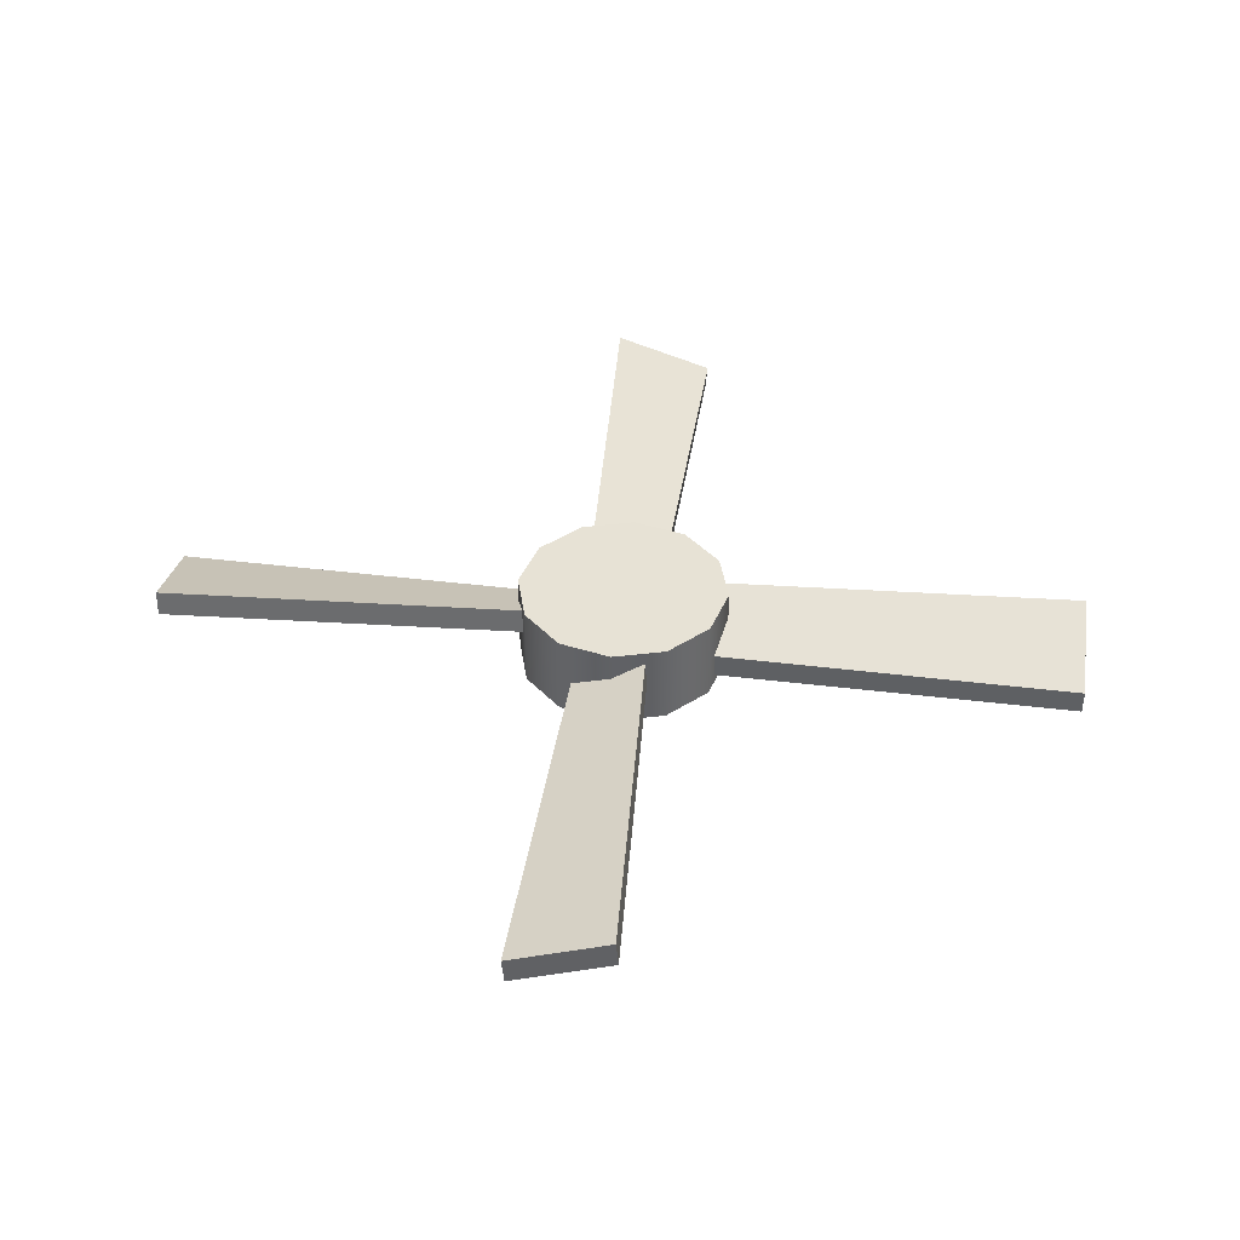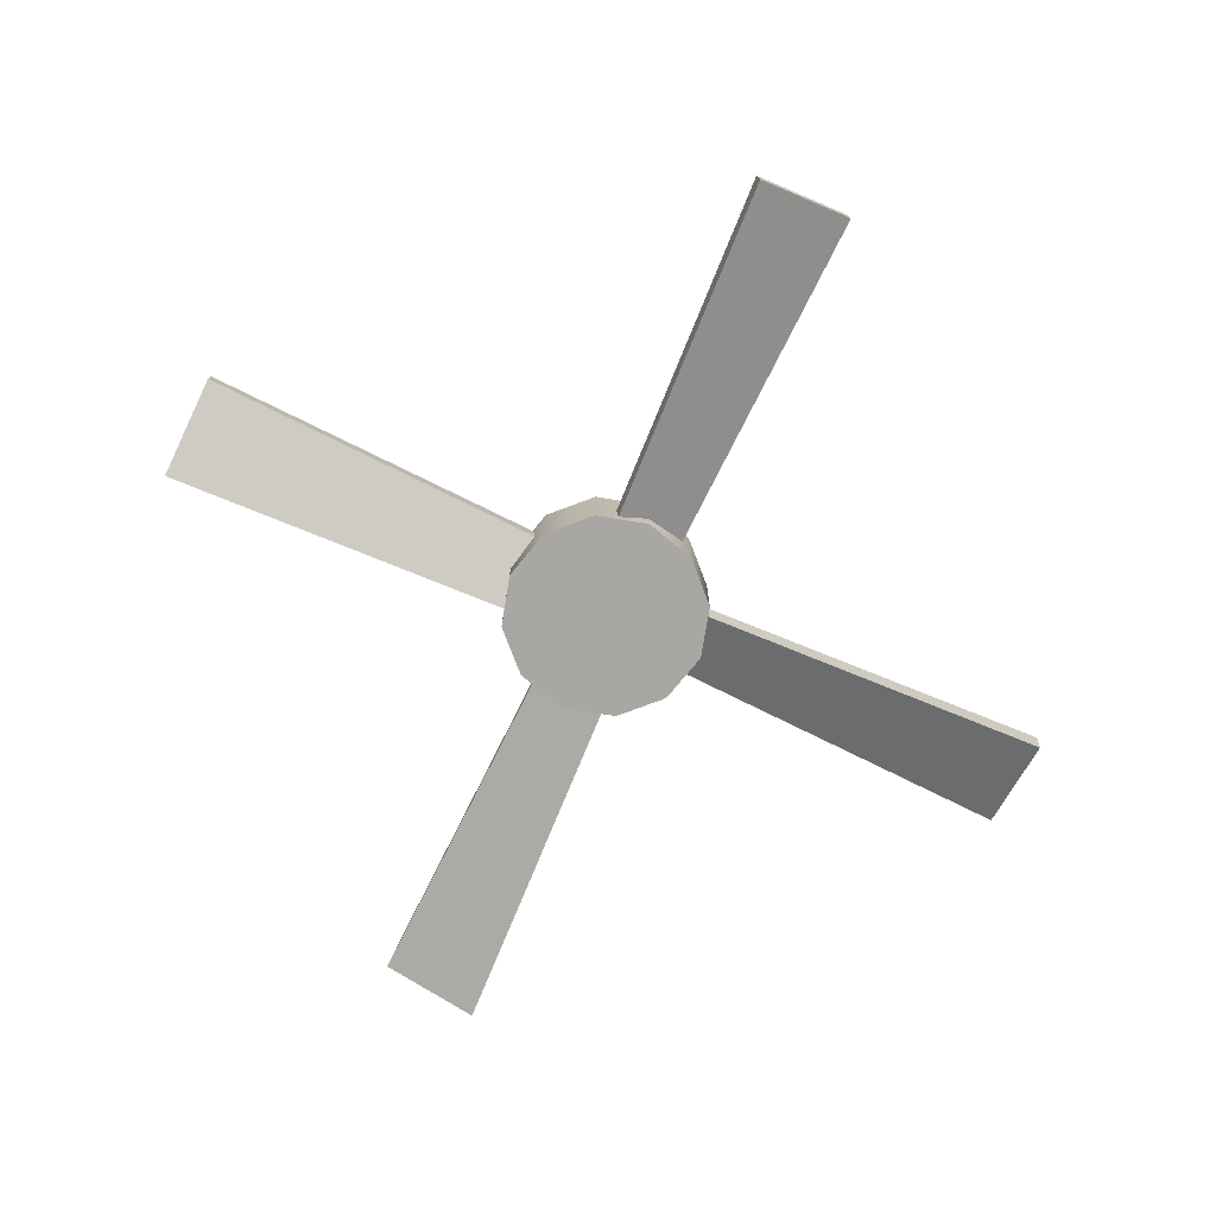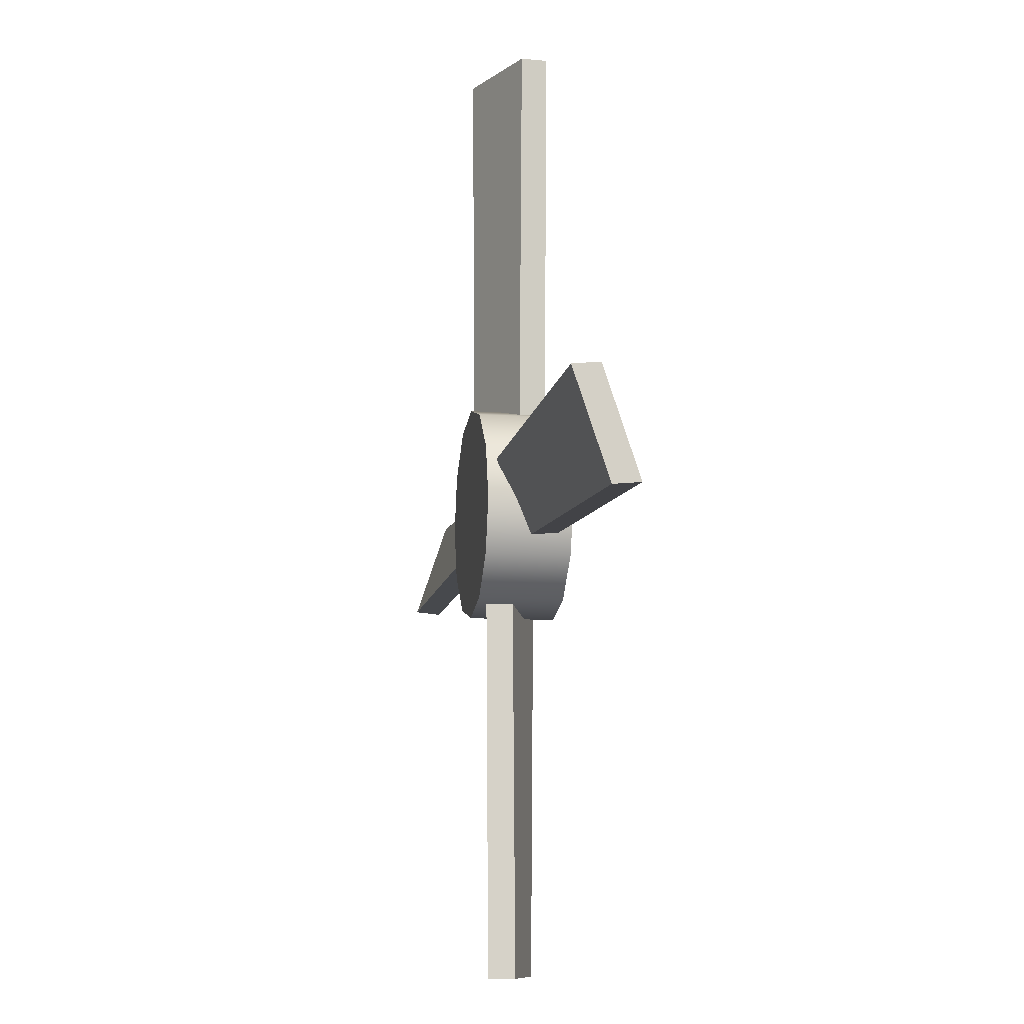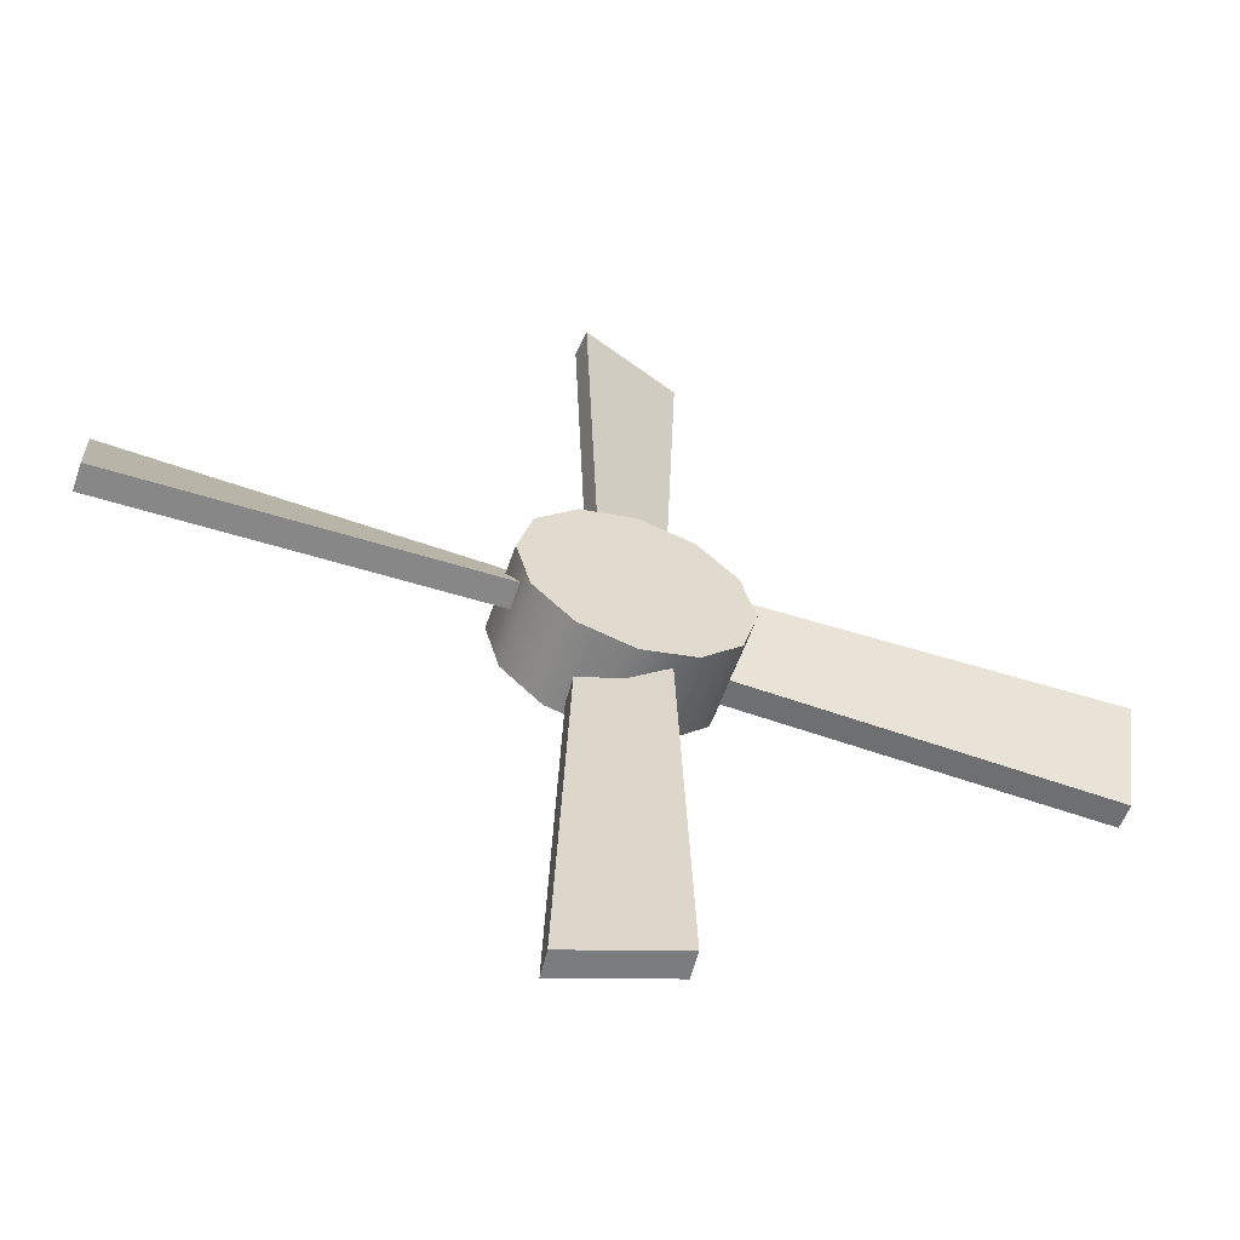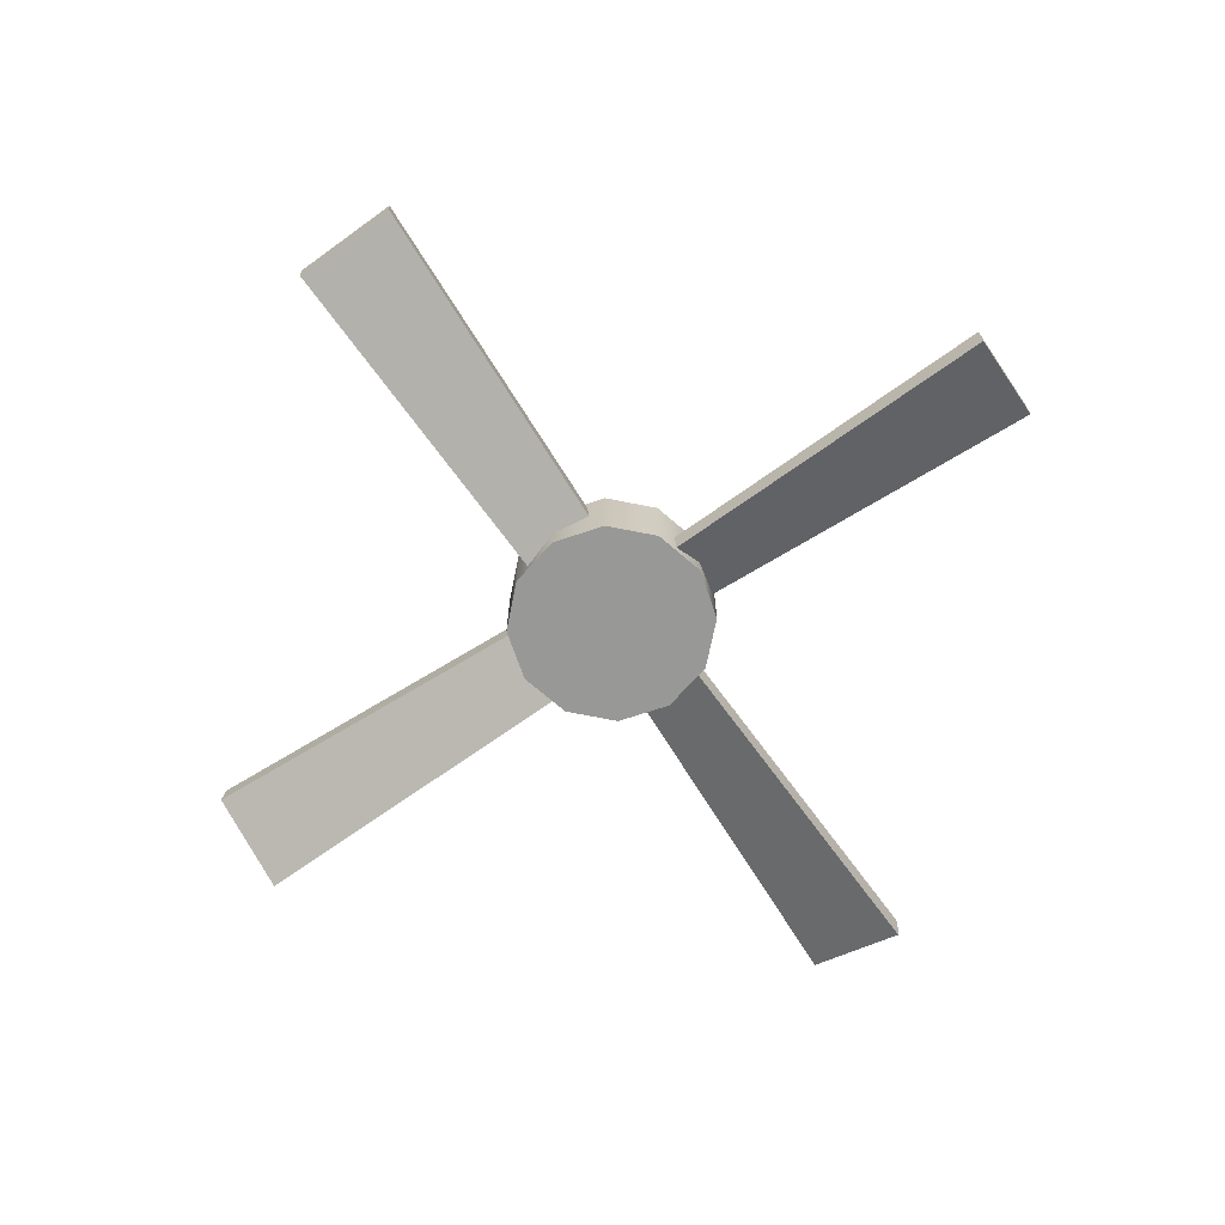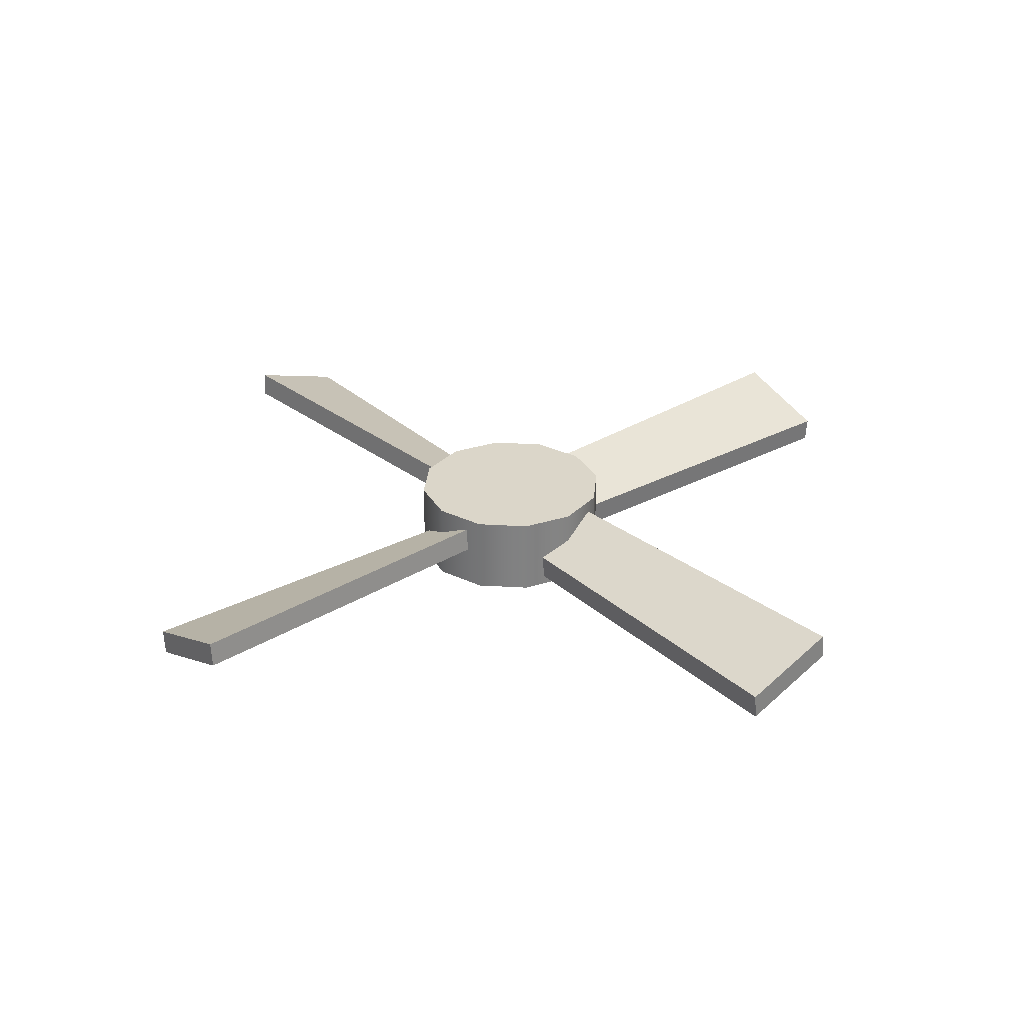
<metadata>
{"format":"obj","ext":"obj","renderer":"f3d","projection":"perspective","resolution":1024,"background":"white","views":[{"elev":40.4,"azim":-83.5,"up":"+Z"},{"elev":-74.6,"azim":65.7,"up":"+Z"},{"elev":-9.4,"azim":-100.1,"up":"+Y"},{"elev":-58.6,"azim":-18.9,"up":"+Y"},{"elev":-68.4,"azim":33.7,"up":"+Z"},{"elev":29.8,"azim":50.1,"up":"+Z"}]}
</metadata>
<code>
g Fan
v 0.4904 -0.2831 0
v 0.5663 0 0
v 0.4904 0.2831 0
v 0.2831 0.4904 0
v 0.2831 -0.4904 0
v -2.475e-08 0.5663 0
v -2.633e-07 -0.5663 0
v -0.2831 0.4904 0
v -0.2831 -0.4904 0
v -0.4904 0.2831 0
v -0.4904 -0.2831 0
v -0.5663 8.551e-08 0
v 0.5663 0 0
v 0.5663 0 0.4495
v 0.4904 0.2831 0.4495
v 0.4904 0.2831 0
v 0.2831 0.4904 0.4495
v 0.2831 0.4904 0
v 0.4904 -0.2831 0
v 0.4904 -0.2831 0.4495
v 0.2831 0.4904 0
v 0.2831 0.4904 0.4495
v -2.475e-08 0.5663 0.4495
v -2.475e-08 0.5663 0
v -2.475e-08 0.5663 0
v -2.475e-08 0.5663 0.4495
v -0.2831 0.4904 0.4495
v -0.2831 0.4904 0
v -0.4904 0.2831 0.4495
v -0.4904 0.2831 0
v -0.4904 0.2831 0
v -0.4904 0.2831 0.4495
v -0.5663 8.551e-08 0.4495
v -0.5663 8.551e-08 0
v -0.4904 -0.2831 0.4495
v -0.4904 -0.2831 0
v -0.2831 -0.4904 0.4495
v -0.2831 -0.4904 0
v -0.2831 -0.4904 0
v -0.2831 -0.4904 0.4495
v -2.633e-07 -0.5663 0.4495
v -2.633e-07 -0.5663 0
v 0.2831 -0.4904 0.4495
v 0.2831 -0.4904 0
v 0.4904 -0.2831 0.4495
v 0.4904 -0.2831 0
v 0.4904 0.2831 0.4495
v 0.5663 0 0.4495
v 0.4904 -0.2831 0.4495
v 0.2831 0.4904 0.4495
v 0.2831 -0.4904 0.4495
v -2.475e-08 0.5663 0.4495
v -2.633e-07 -0.5663 0.4495
v -0.2831 0.4904 0.4495
v -0.2831 -0.4904 0.4495
v -0.4904 0.2831 0.4495
v -0.4904 -0.2831 0.4495
v -0.5663 8.551e-08 0.4495
v 0.2227 0.4215 0.1929
v 0.2136 0.4215 0.05309
v -0.171 0.4215 0.2358
v -0.1618 0.4215 0.3756
v 0.3025 2.495 0.1929
v -0.2379 2.495 0.3756
v -0.2508 2.495 0.2358
v 0.2897 2.495 0.05309
v 0.2227 0.4215 0.1929
v 0.3025 2.495 0.1929
v 0.2897 2.495 0.05309
v 0.2136 0.4215 0.05309
v 0.2136 0.4215 0.05309
v 0.2897 2.495 0.05309
v -0.2508 2.495 0.2358
v -0.171 0.4215 0.2358
v -0.171 0.4215 0.2358
v -0.2508 2.495 0.2358
v -0.2379 2.495 0.3756
v -0.1618 0.4215 0.3756
v -0.1618 0.4215 0.3756
v -0.2379 2.495 0.3756
v 0.3025 2.495 0.1929
v 0.2227 0.4215 0.1929
v -0.3964 0.2153 0.1929
v -0.3964 0.2061 0.05309
v -0.3964 -0.1784 0.2358
v -0.3964 -0.1693 0.3756
v -2.47 0.2951 0.1929
v -2.47 -0.2454 0.3756
v -2.47 -0.2582 0.2358
v -2.47 0.2822 0.05309
v -0.3964 0.2153 0.1929
v -2.47 0.2951 0.1929
v -2.47 0.2822 0.05309
v -0.3964 0.2061 0.05309
v -0.3964 0.2061 0.05309
v -2.47 0.2822 0.05309
v -2.47 -0.2582 0.2358
v -0.3964 -0.1784 0.2358
v -0.3964 -0.1784 0.2358
v -2.47 -0.2582 0.2358
v -2.47 -0.2454 0.3756
v -0.3964 -0.1693 0.3756
v -0.3964 -0.1693 0.3756
v -2.47 -0.2454 0.3756
v -2.47 0.2951 0.1929
v -0.3964 0.2153 0.1929
v 0.3855 -0.1647 0.1929
v 0.3855 -0.1556 0.05309
v 0.3855 0.229 0.2358
v 0.3855 0.2199 0.3756
v 2.459 -0.2445 0.1929
v 2.459 0.2959 0.3756
v 2.459 0.3088 0.2358
v 2.459 -0.2316 0.05309
v 0.3855 -0.1647 0.1929
v 2.459 -0.2445 0.1929
v 2.459 -0.2316 0.05309
v 0.3855 -0.1556 0.05309
v 0.3855 -0.1556 0.05309
v 2.459 -0.2316 0.05309
v 2.459 0.3088 0.2358
v 0.3855 0.229 0.2358
v 0.3855 0.229 0.2358
v 2.459 0.3088 0.2358
v 2.459 0.2959 0.3756
v 0.3855 0.2199 0.3756
v 0.3855 0.2199 0.3756
v 2.459 0.2959 0.3756
v 2.459 -0.2445 0.1929
v 0.3855 -0.1647 0.1929
v -0.2025 -0.3884 0.1929
v -0.1933 -0.3884 0.05309
v 0.1912 -0.3884 0.2358
v 0.1821 -0.3884 0.3756
v -0.2823 -2.462 0.1929
v 0.2582 -2.462 0.3756
v 0.271 -2.462 0.2358
v -0.2694 -2.462 0.05309
v -0.2025 -0.3884 0.1929
v -0.2823 -2.462 0.1929
v -0.2694 -2.462 0.05309
v -0.1933 -0.3884 0.05309
v -0.1933 -0.3884 0.05309
v -0.2694 -2.462 0.05309
v 0.271 -2.462 0.2358
v 0.1912 -0.3884 0.2358
v 0.1912 -0.3884 0.2358
v 0.271 -2.462 0.2358
v 0.2582 -2.462 0.3756
v 0.1821 -0.3884 0.3756
v 0.1821 -0.3884 0.3756
v 0.2582 -2.462 0.3756
v -0.2823 -2.462 0.1929
v -0.2025 -0.3884 0.1929
g Fan_0
f 3 2 1
f 1 4 3
f 1 5 4
f 5 6 4
f 5 7 6
f 7 8 6
f 7 9 8
f 9 10 8
f 9 11 10
f 11 12 10
f 15 14 13
f 16 15 13
f 17 15 16
f 18 17 16
f 13 14 19
f 14 20 19
f 23 22 21
f 24 23 21
f 27 26 25
f 28 27 25
f 29 27 28
f 30 29 28
f 33 32 31
f 34 33 31
f 35 33 34
f 36 35 34
f 37 35 36
f 38 37 36
f 41 40 39
f 42 41 39
f 43 41 42
f 44 43 42
f 45 43 44
f 46 45 44
f 49 48 47
f 47 50 49
f 50 51 49
f 50 52 51
f 52 53 51
f 52 54 53
f 54 55 53
f 54 56 55
f 56 57 55
f 56 58 57
f 61 60 59
f 62 61 59
f 65 64 63
f 66 65 63
f 69 68 67
f 70 69 67
f 73 72 71
f 74 73 71
f 77 76 75
f 78 77 75
f 81 80 79
f 82 81 79
f 85 84 83
f 86 85 83
f 89 88 87
f 90 89 87
f 93 92 91
f 94 93 91
f 97 96 95
f 98 97 95
f 101 100 99
f 102 101 99
f 105 104 103
f 106 105 103
f 109 108 107
f 110 109 107
f 113 112 111
f 114 113 111
f 117 116 115
f 118 117 115
f 121 120 119
f 122 121 119
f 125 124 123
f 126 125 123
f 129 128 127
f 130 129 127
f 133 132 131
f 134 133 131
f 137 136 135
f 138 137 135
f 141 140 139
f 142 141 139
f 145 144 143
f 146 145 143
f 149 148 147
f 150 149 147
f 153 152 151
f 154 153 151

</code>
